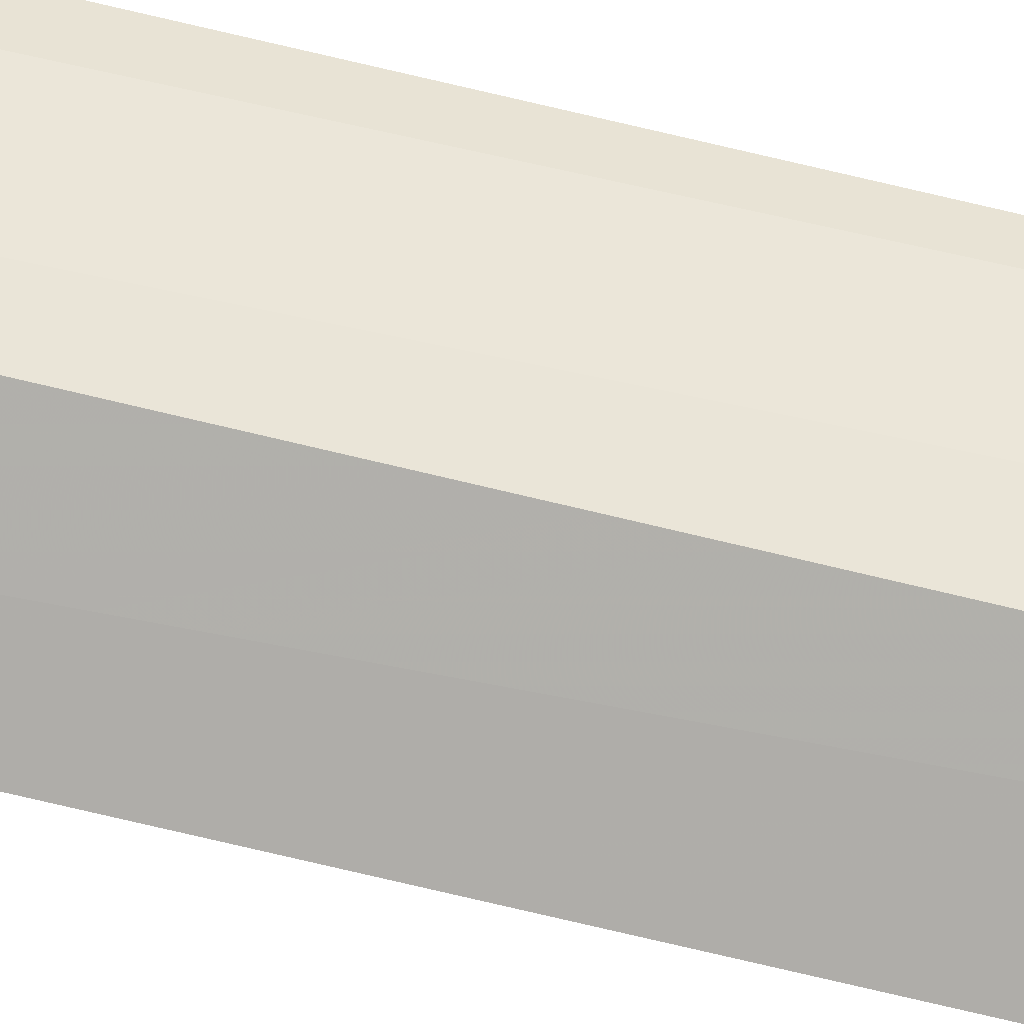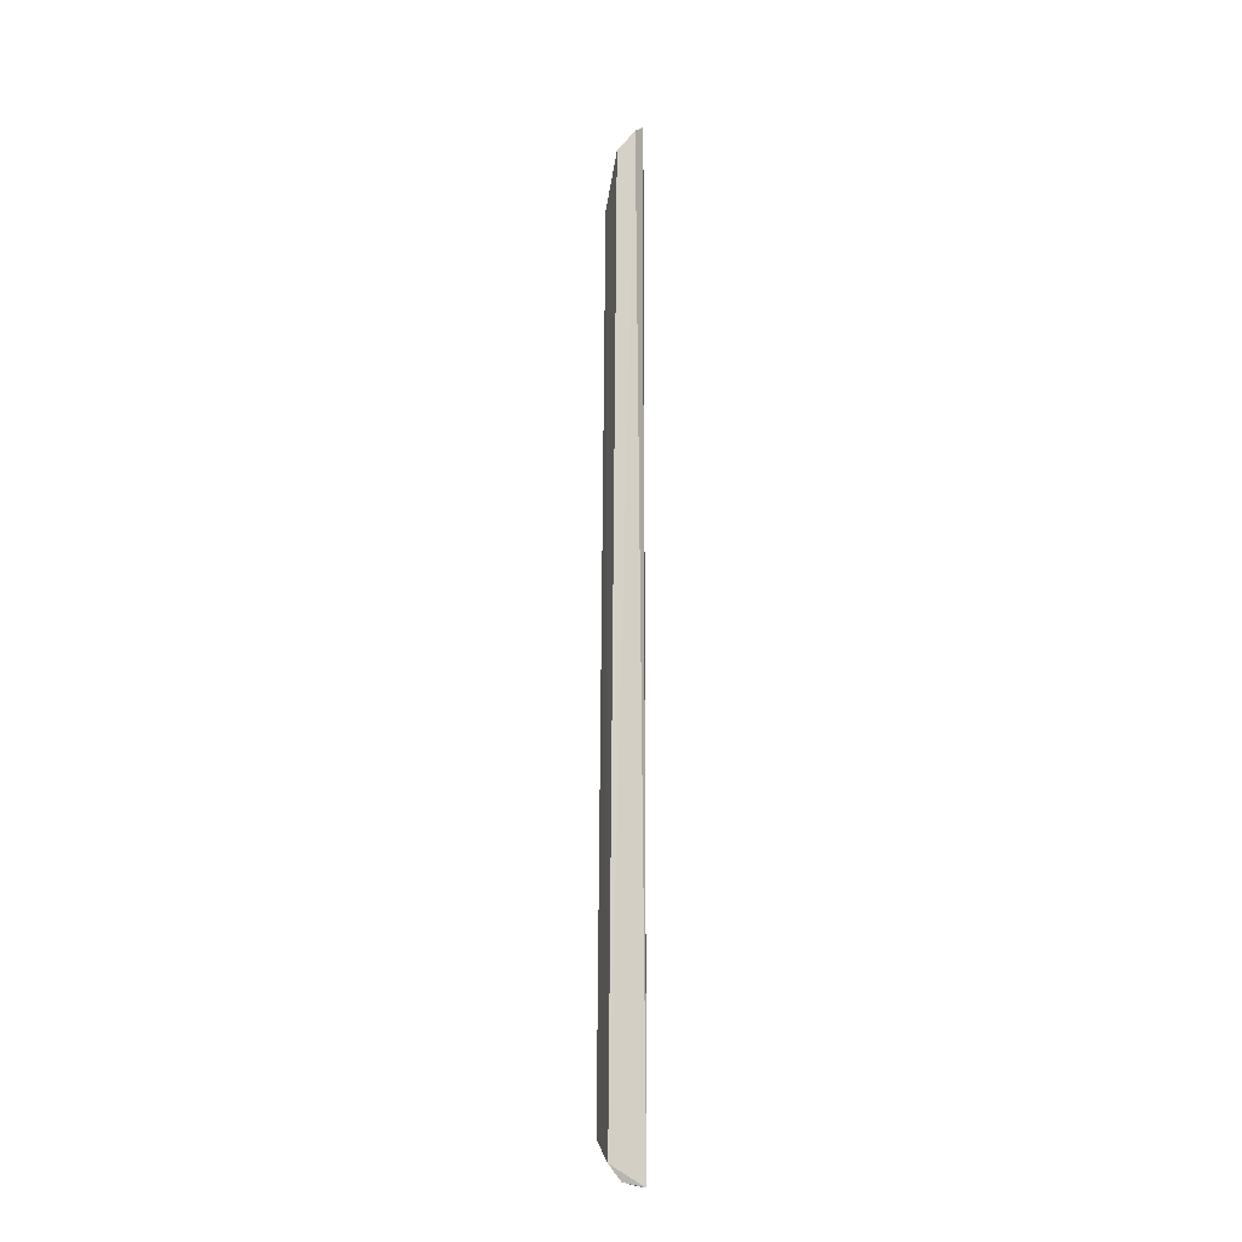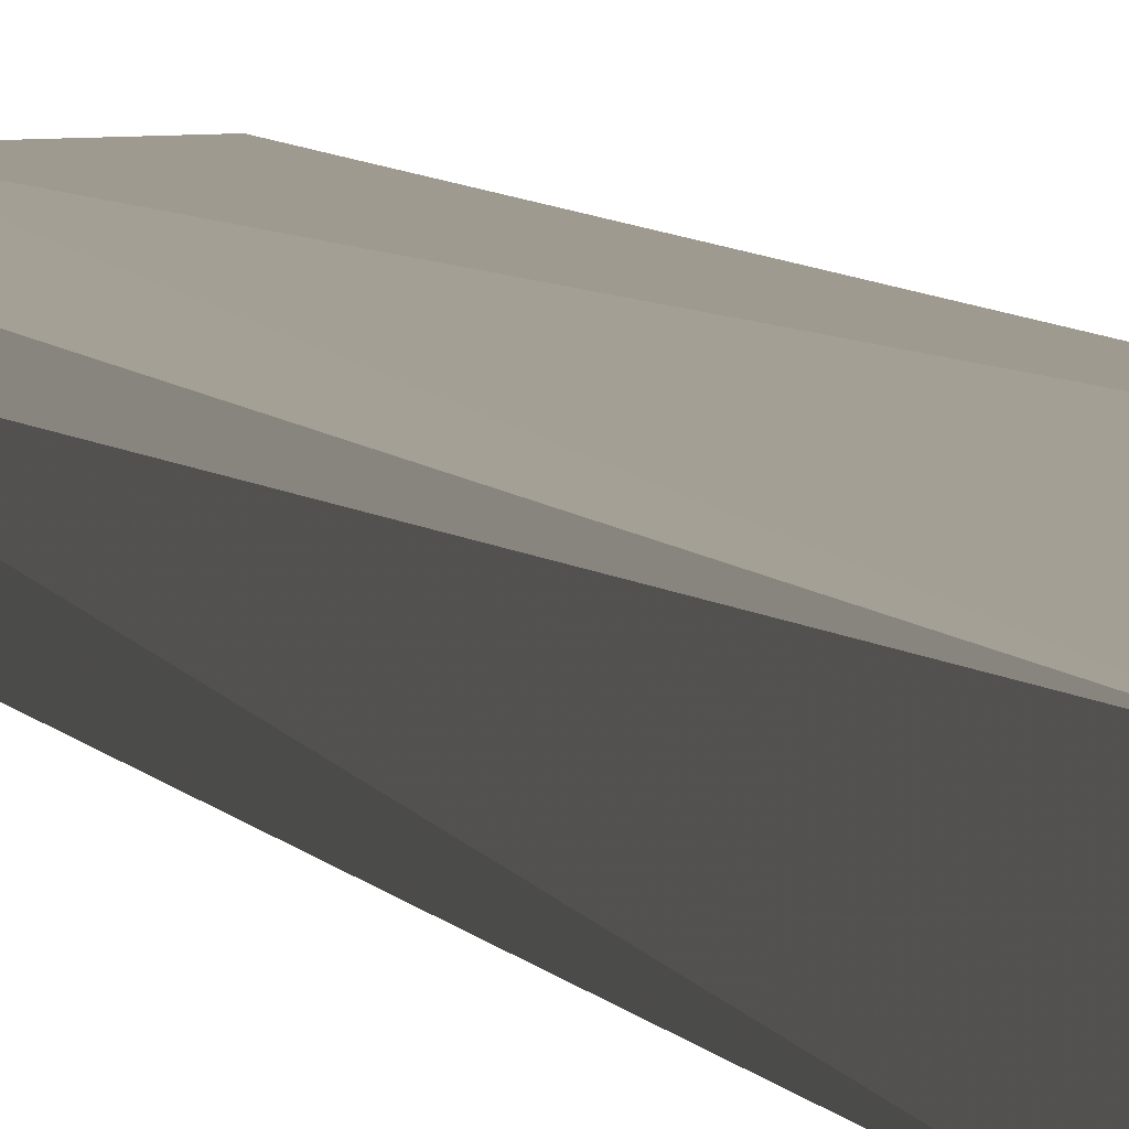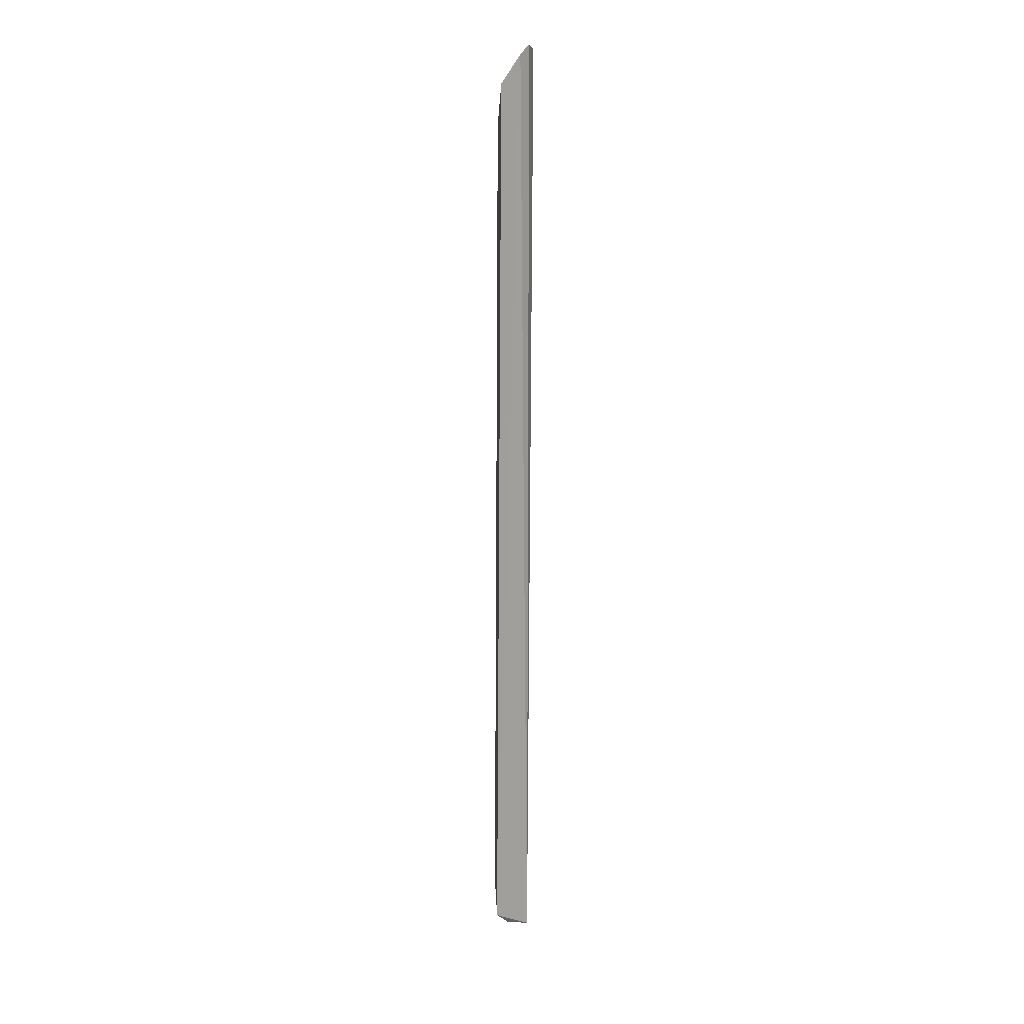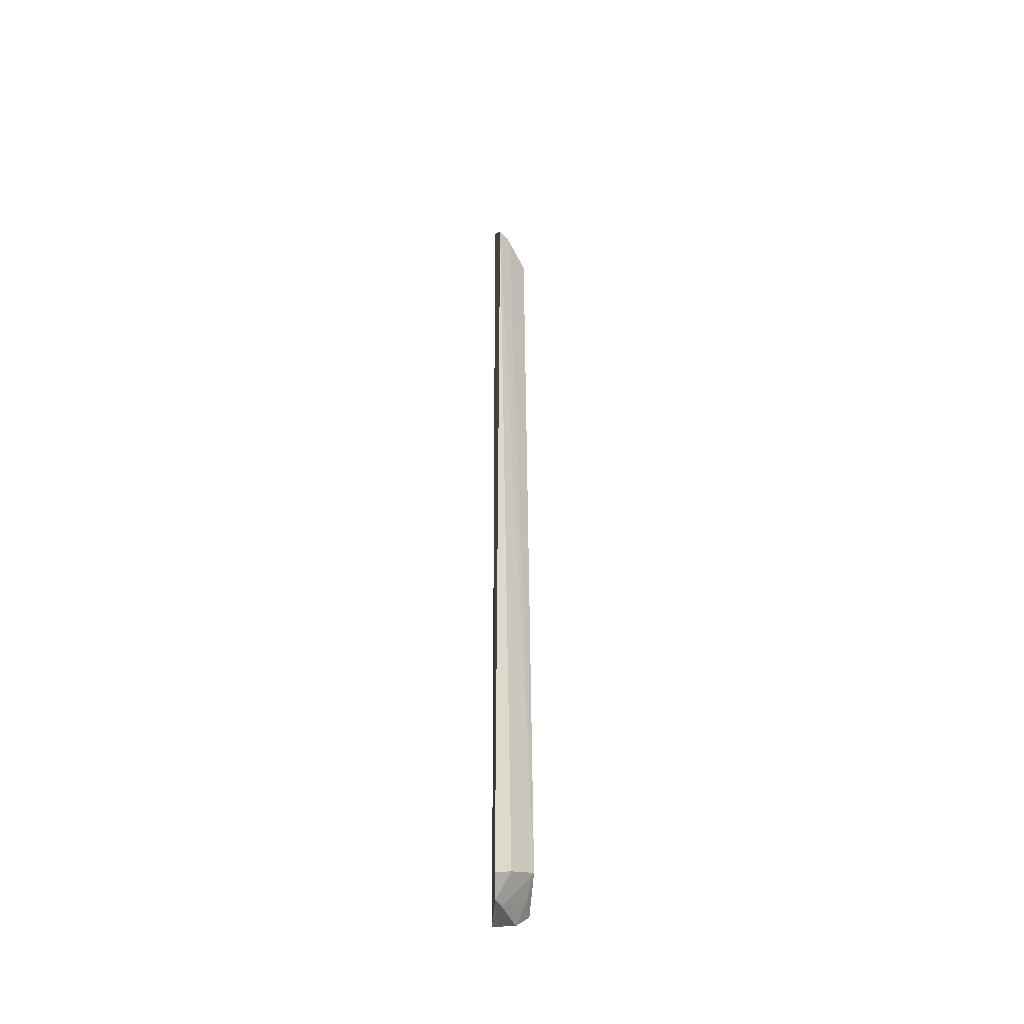
<metadata>
{"format":"obj","ext":"obj","renderer":"f3d","projection":"perspective","resolution":1024,"background":"white","views":[{"elev":-71.4,"azim":-103.5,"up":"+Y"},{"elev":-18.3,"azim":68.5,"up":"+Z"},{"elev":3.1,"azim":171.0,"up":"+Y"},{"elev":17.6,"azim":78.8,"up":"+Z"},{"elev":-42.9,"azim":-103.2,"up":"+Z"}]}
</metadata>
<code>
v -0.03887 -0.09137 0.08931
v -0.04085 -0.09507 -0.4844
v -0.04502 -0.07257 -0.4955
v -0.08115 -0.06624 0.07928
v -0.06326 -0.08899 0.06285
v -0.08084 -0.06598 -0.4826
v -0.04516 -0.07283 0.1122
v -0.04046 -0.07919 0.1064
v -0.07475 -0.07475 0.07751
v -0.06326 -0.07384 -0.4929
v -0.06566 -0.09192 -0.4706
v -0.05567 -0.0679 0.1083
v -0.05151 -0.08667 0.0862
v -0.06922 -0.06888 -0.4929
v -0.04437 -0.08651 -0.4929
v -0.07639 -0.07639 -0.4781
v -0.05069 -0.07586 0.1032
v -0.05373 -0.09083 -0.4811
f 5 2 1
f 8 1 2
f 8 2 3
f 8 7 1
f 8 3 7
f 11 2 5
f 11 5 9
f 11 9 4
f 12 6 4
f 12 4 9
f 12 7 3
f 12 3 6
f 13 9 5
f 13 5 1
f 13 1 7
f 14 6 3
f 14 3 10
f 15 10 3
f 15 3 2
f 16 11 4
f 16 4 6
f 16 6 14
f 16 14 10
f 16 10 11
f 17 12 9
f 17 9 13
f 17 13 7
f 17 7 12
f 18 11 10
f 18 10 15
f 18 15 2
f 18 2 11

</code>
